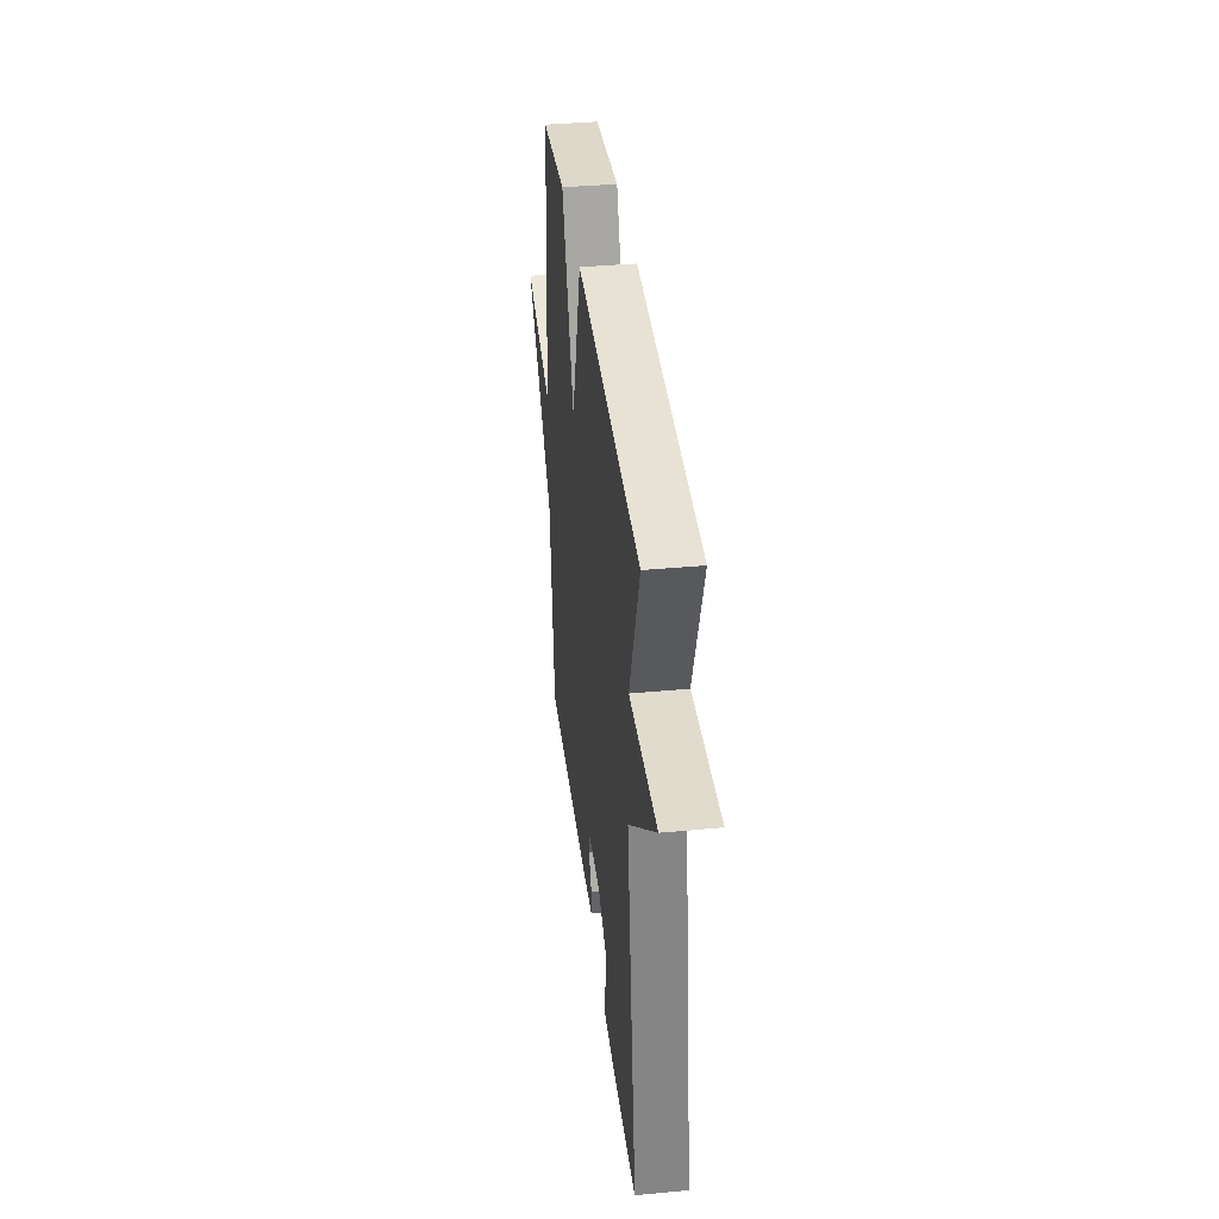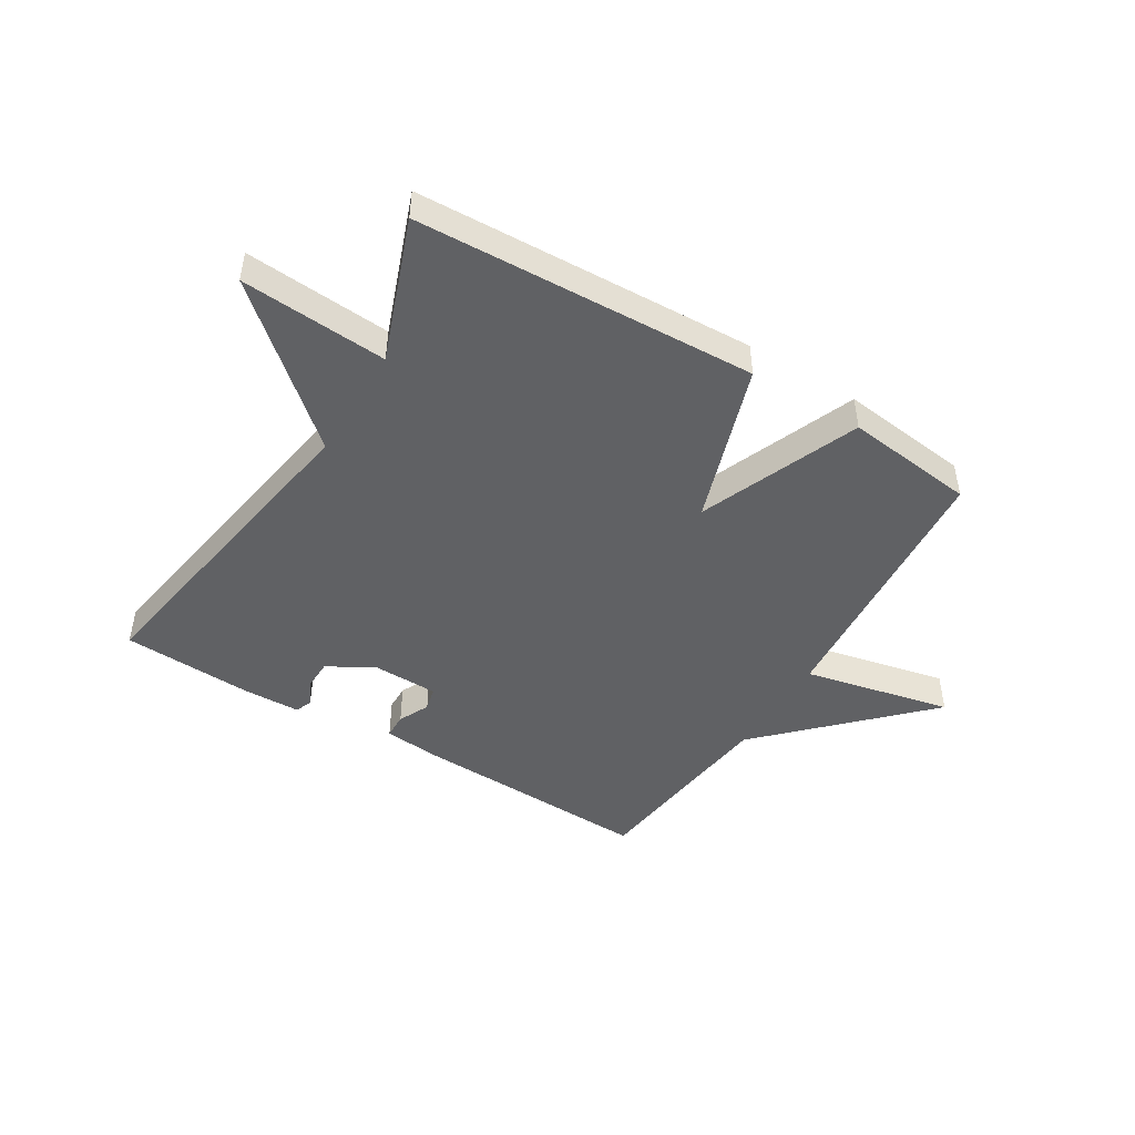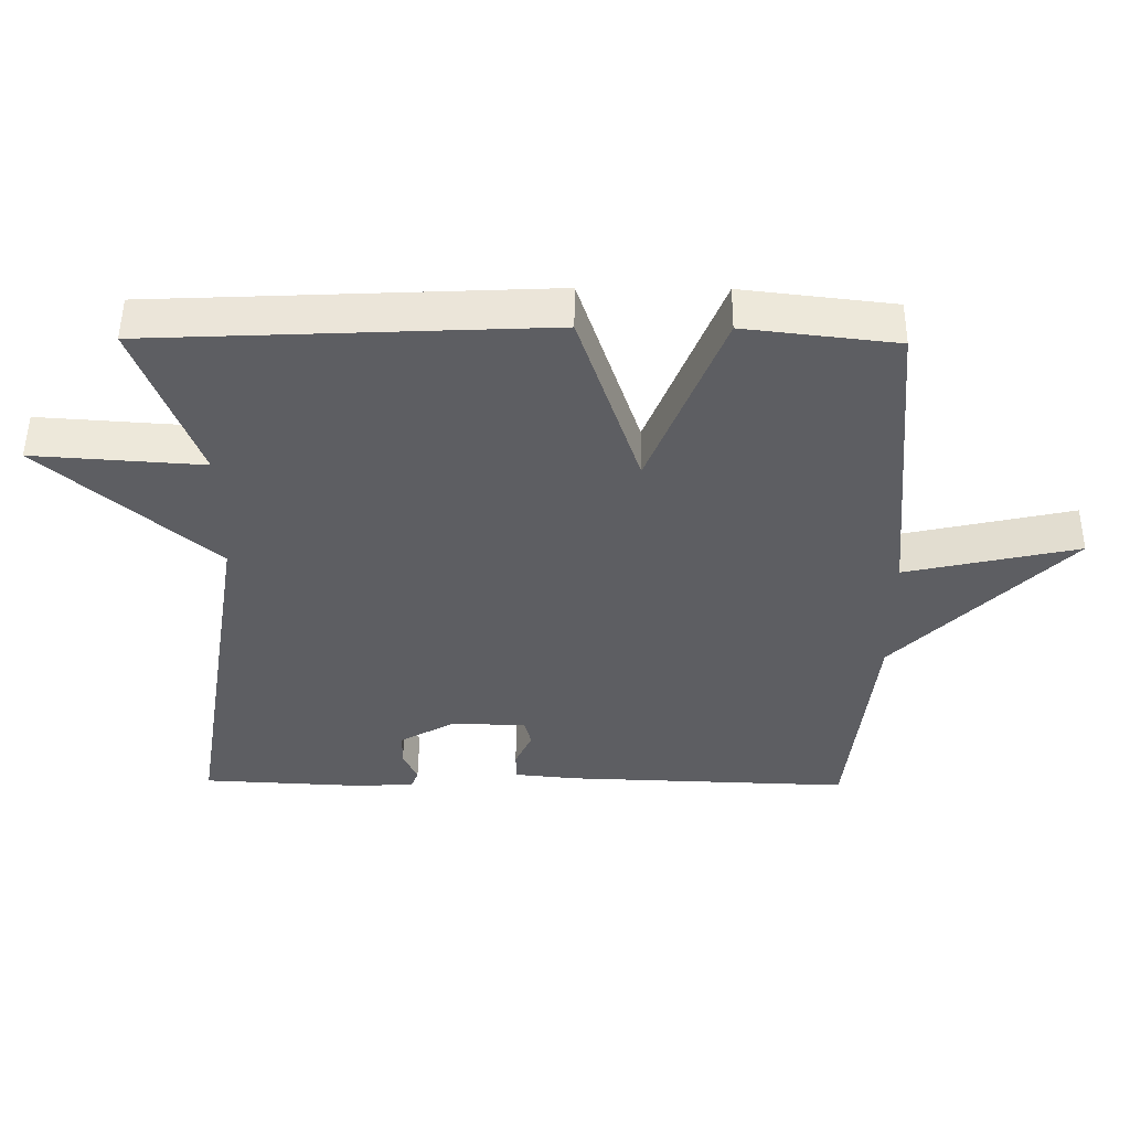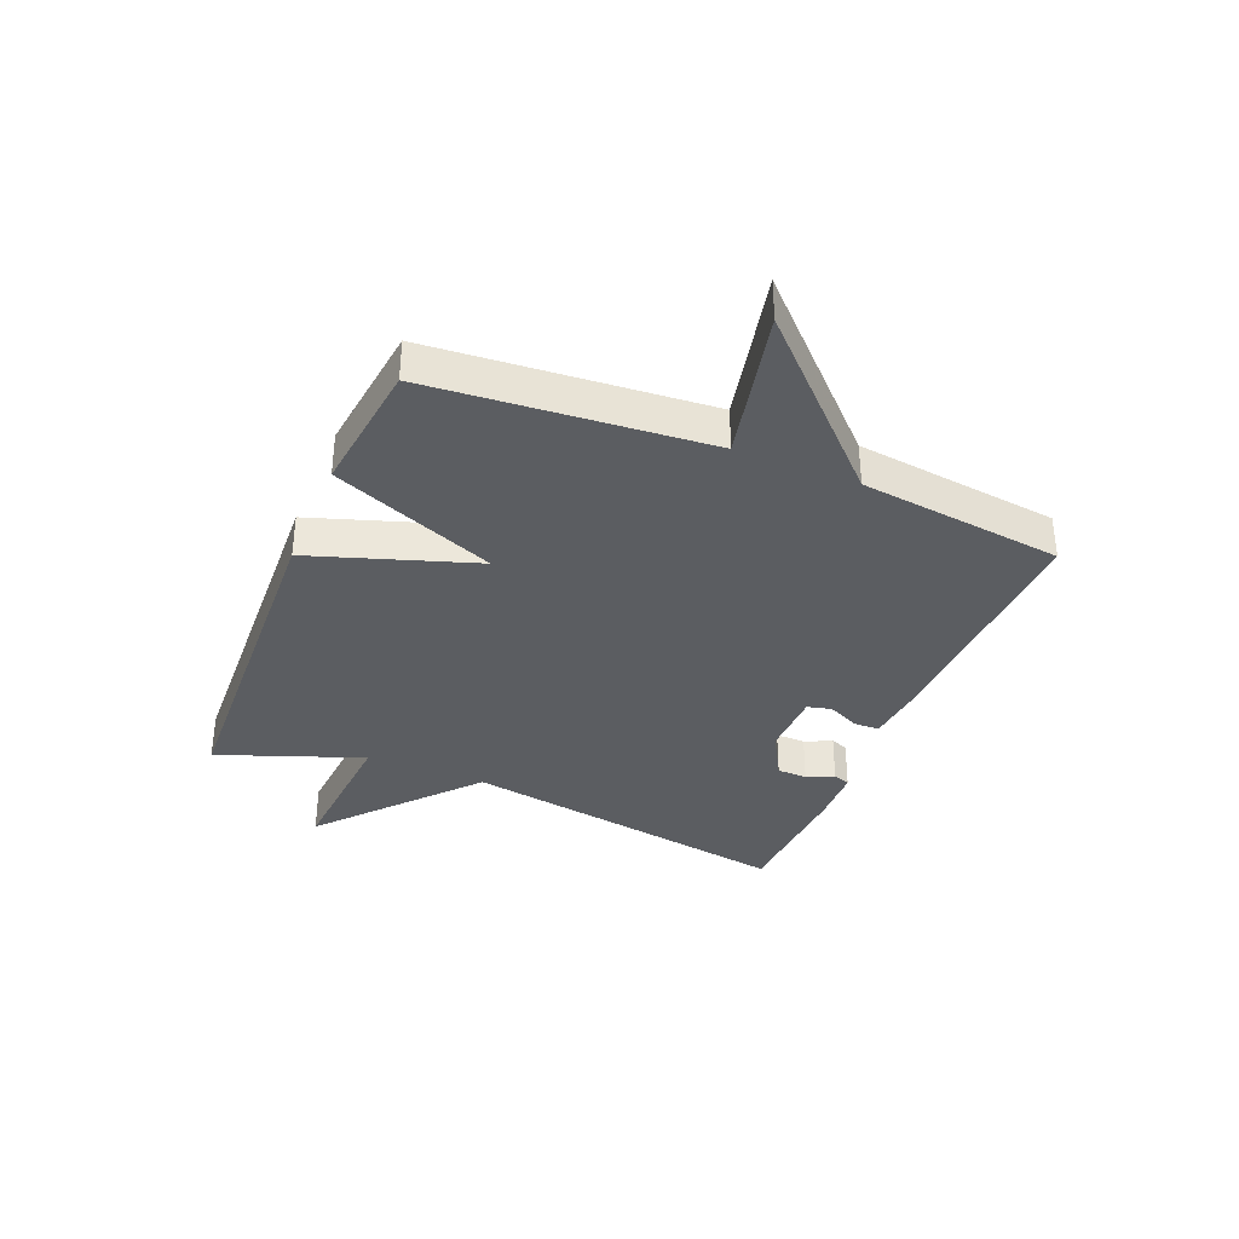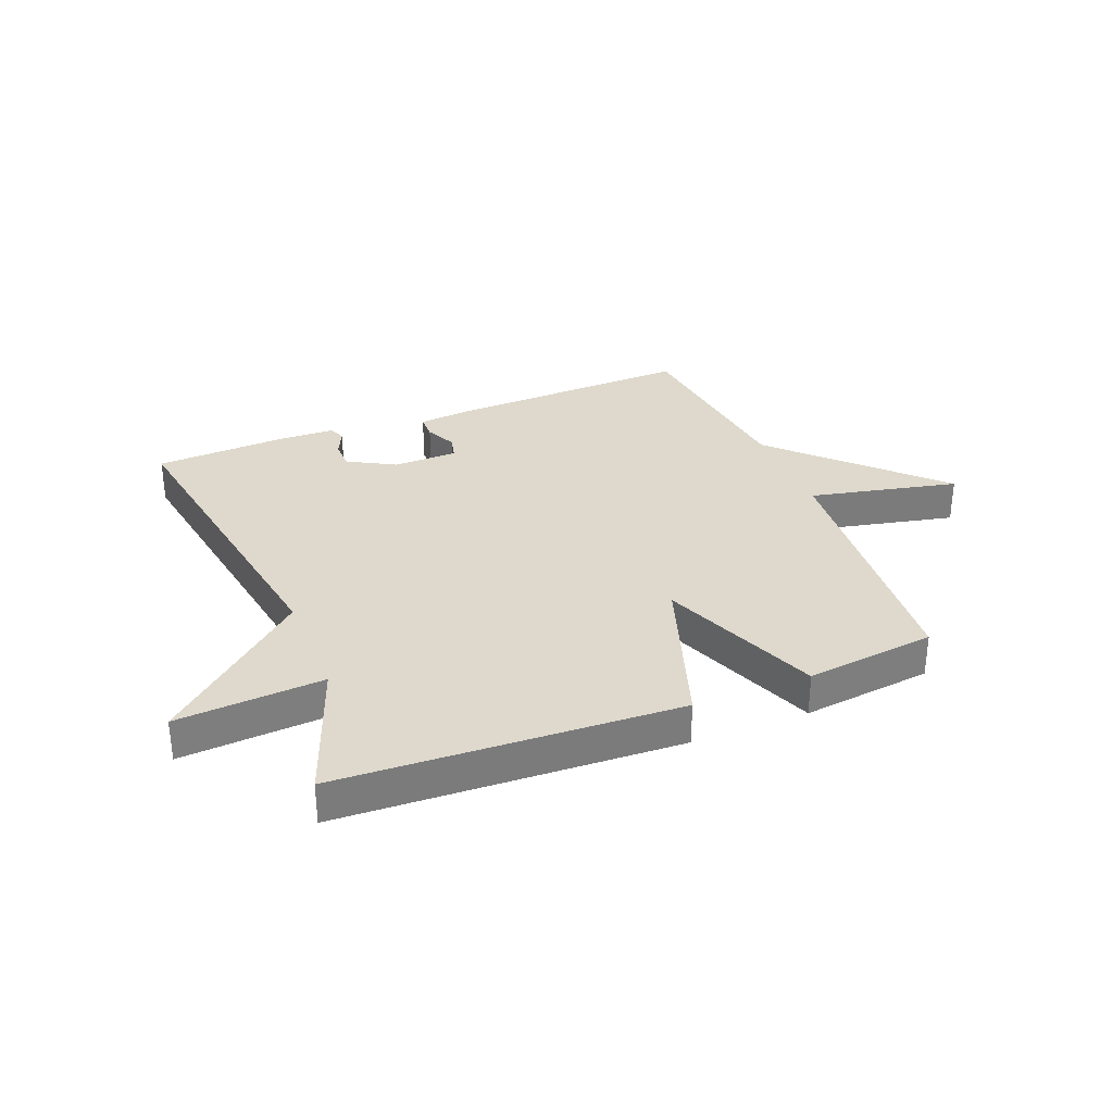
<metadata>
{"format":"obj","ext":"obj","renderer":"f3d","projection":"perspective","resolution":1024,"background":"white","views":[{"elev":37.9,"azim":-96.8,"up":"+Z"},{"elev":-46.8,"azim":-31.5,"up":"+Y"},{"elev":51.0,"azim":0.5,"up":"+Z"},{"elev":-35.5,"azim":67.5,"up":"+Y"},{"elev":31.9,"azim":-21.8,"up":"+Y"}]}
</metadata>
<code>
v -0.5 0.07 -0.5
v -0.41 0.07 0.059
v -0.66 0.07 0.276
v -0.41 0.07 0.259
v -0.5 0.07 0.5
v 0.078 0.07 0.526
v 0.169 0.07 0.253
v 0.278 0.07 0.526
v 0.5 0.07 0.5
v 0.539 0.07 0.039
v 0.792 0.07 0.095
v 0.539 0.07 -0.161
v 0.5 0.07 -0.5
v 0.08 0.07 -0.486
v -0.01 0.07 -0.477
v -0.011 0.07 -0.434
v 0.014 0.07 -0.381
v 0.004 0.07 -0.341
v -0.107 0.07 -0.339
v -0.187 0.07 -0.384
v -0.188 0.07 -0.434
v -0.167 0.07 -0.479
v -0.178 0.07 -0.508
v -0.275 0.07 -0.511
v -0.5 0 -0.5
v -0.41 0 0.059
v -0.66 0 0.276
v -0.41 0 0.259
v -0.5 0 0.5
v 0.078 0 0.526
v 0.169 0 0.253
v 0.278 0 0.526
v 0.5 0 0.5
v 0.539 0 0.039
v 0.792 0 0.095
v 0.539 0 -0.161
v 0.5 0 -0.5
v 0.08 0 -0.486
v -0.01 0 -0.477
v -0.011 0 -0.434
v 0.014 0 -0.381
v 0.004 0 -0.341
v -0.107 0 -0.339
v -0.187 0 -0.384
v -0.188 0 -0.434
v -0.167 0 -0.479
v -0.178 0 -0.508
v -0.275 0 -0.511
f 23 24 1
f 22 23 1
f 21 22 1
f 20 21 1 2
f 19 20 2
f 18 19 2
f 15 16 17
f 14 15 17
f 13 14 17
f 12 13 17
f 12 17 18
f 11 12 18
f 10 11 18
f 9 10 18
f 8 9 18
f 7 8 18
f 6 7 18
f 5 6 18
f 4 5 18
f 2 3 4
f 2 4 18
f 25 48 47
f 25 47 46
f 25 46 45
f 26 25 45 44
f 26 44 43
f 26 43 42
f 41 40 39
f 41 39 38
f 41 38 37
f 41 37 36
f 42 41 36
f 42 36 35
f 42 35 34
f 42 34 33
f 42 33 32
f 42 32 31
f 42 31 30
f 42 30 29
f 42 29 28
f 28 27 26
f 42 28 26
f 1 25 26 2
f 2 26 27 3
f 3 27 28 4
f 4 28 29 5
f 5 29 30 6
f 6 30 31 7
f 7 31 32 8
f 8 32 33 9
f 9 33 34 10
f 10 34 35 11
f 11 35 36 12
f 12 36 37 13
f 13 37 38 14
f 14 38 39 15
f 15 39 40 16
f 16 40 41 17
f 17 41 42 18
f 18 42 43 19
f 19 43 44 20
f 20 44 45 21
f 21 45 46 22
f 22 46 47 23
f 23 47 48 24
f 24 48 25 1

</code>
